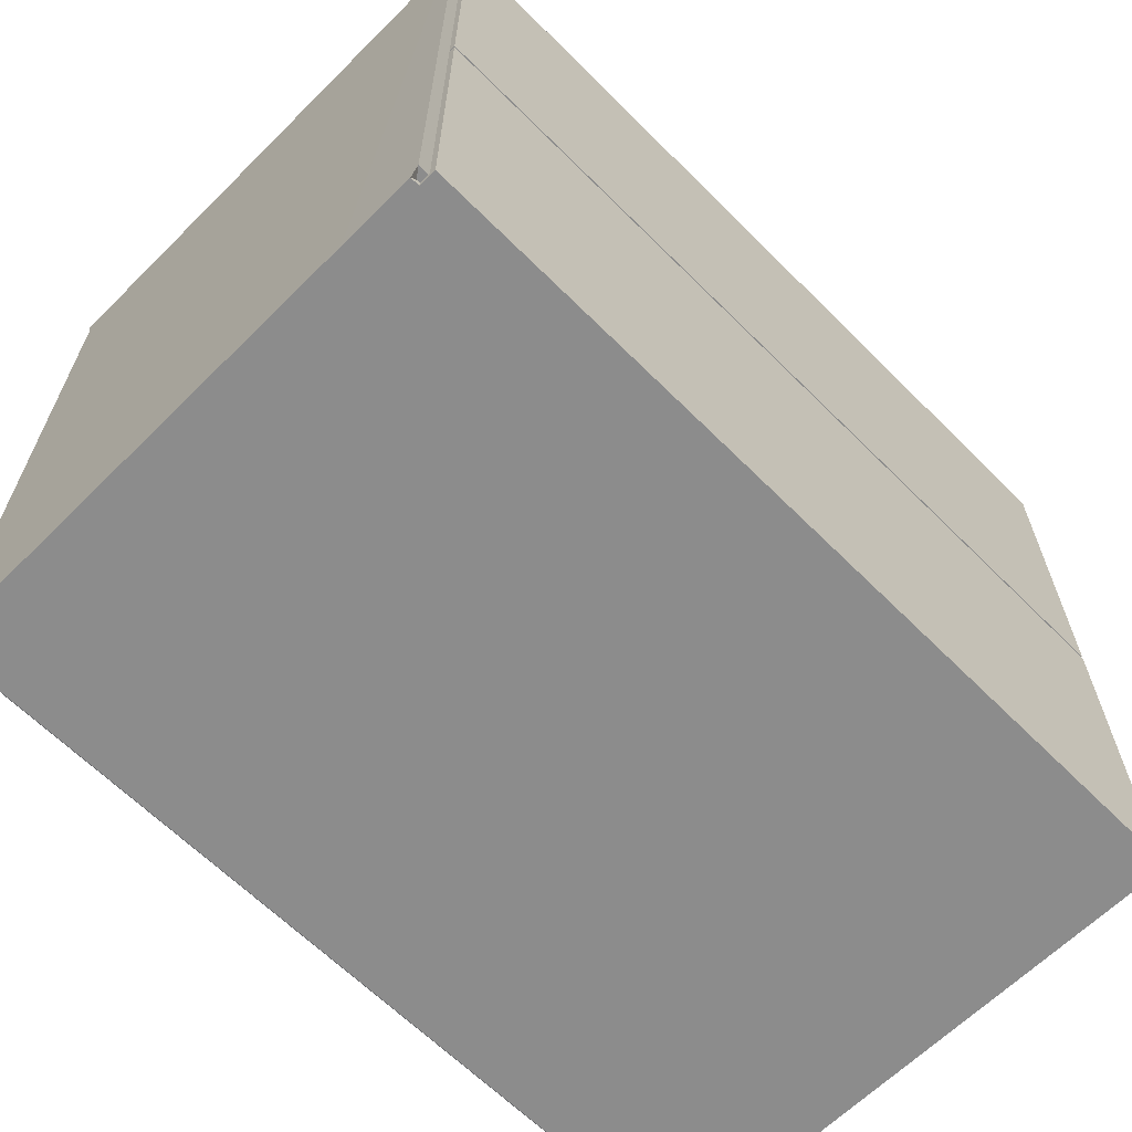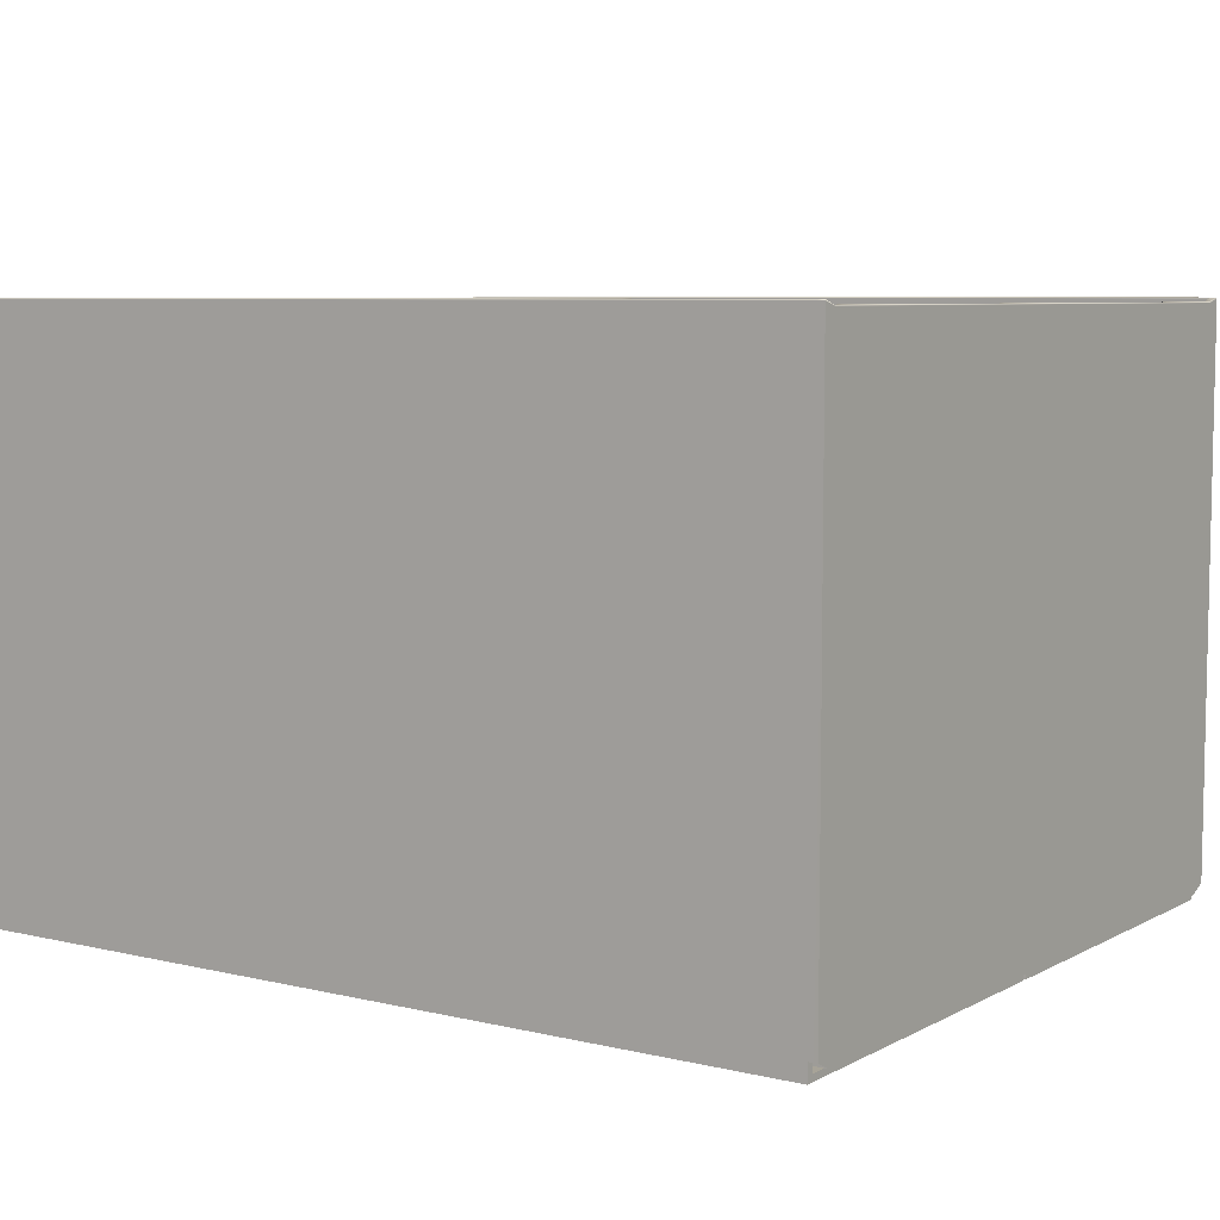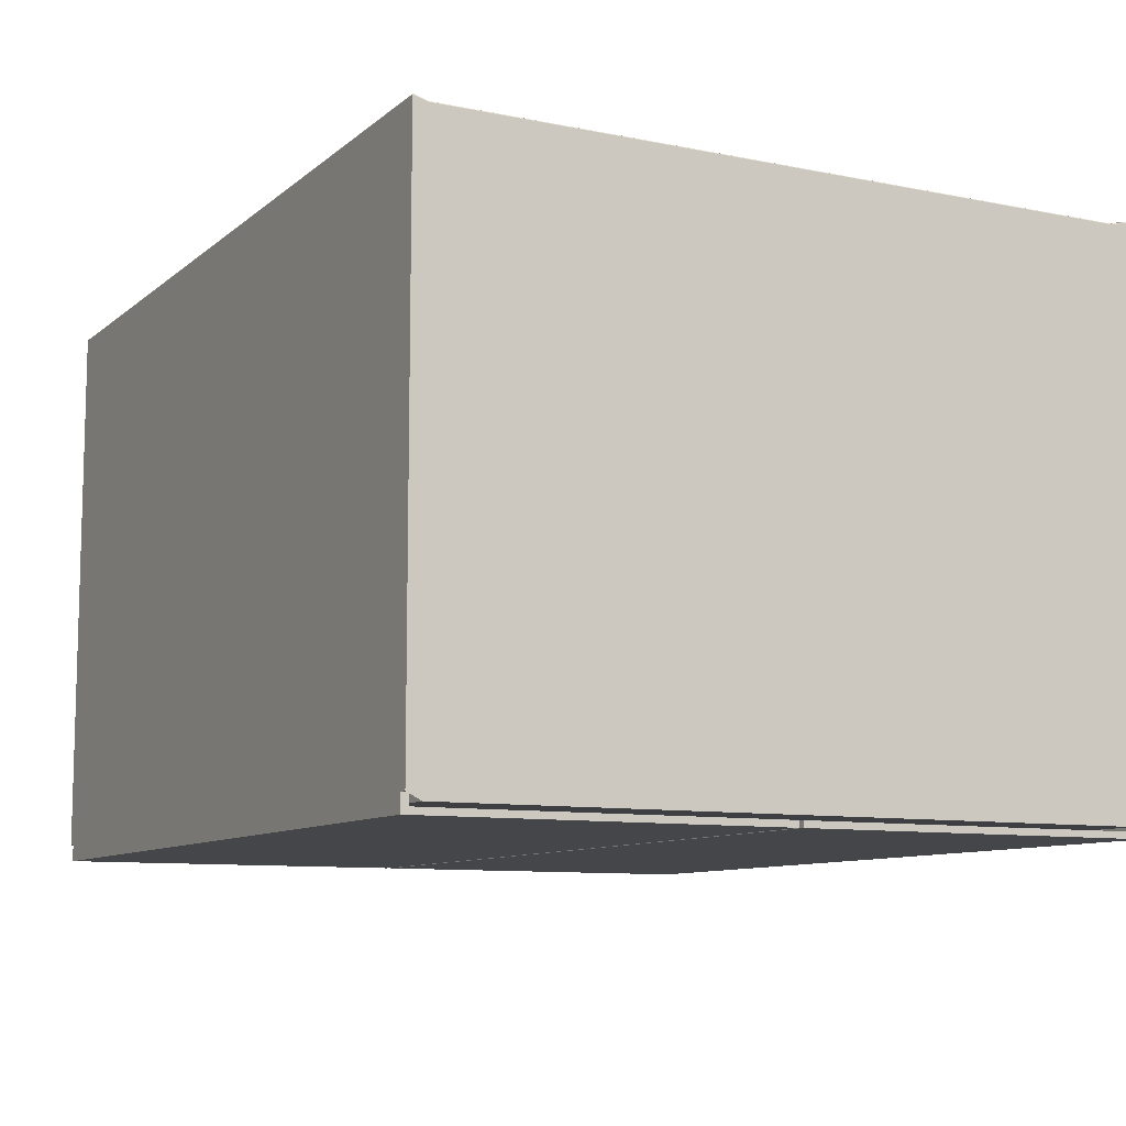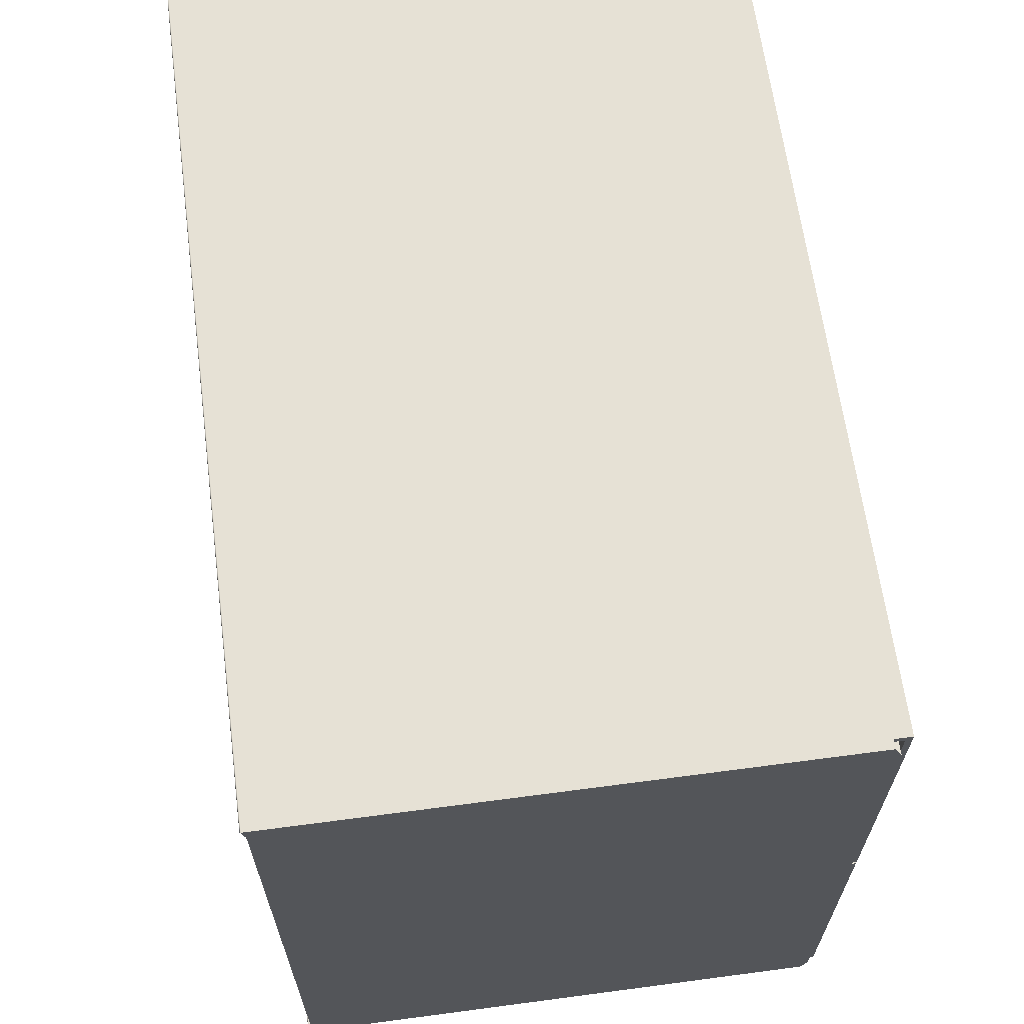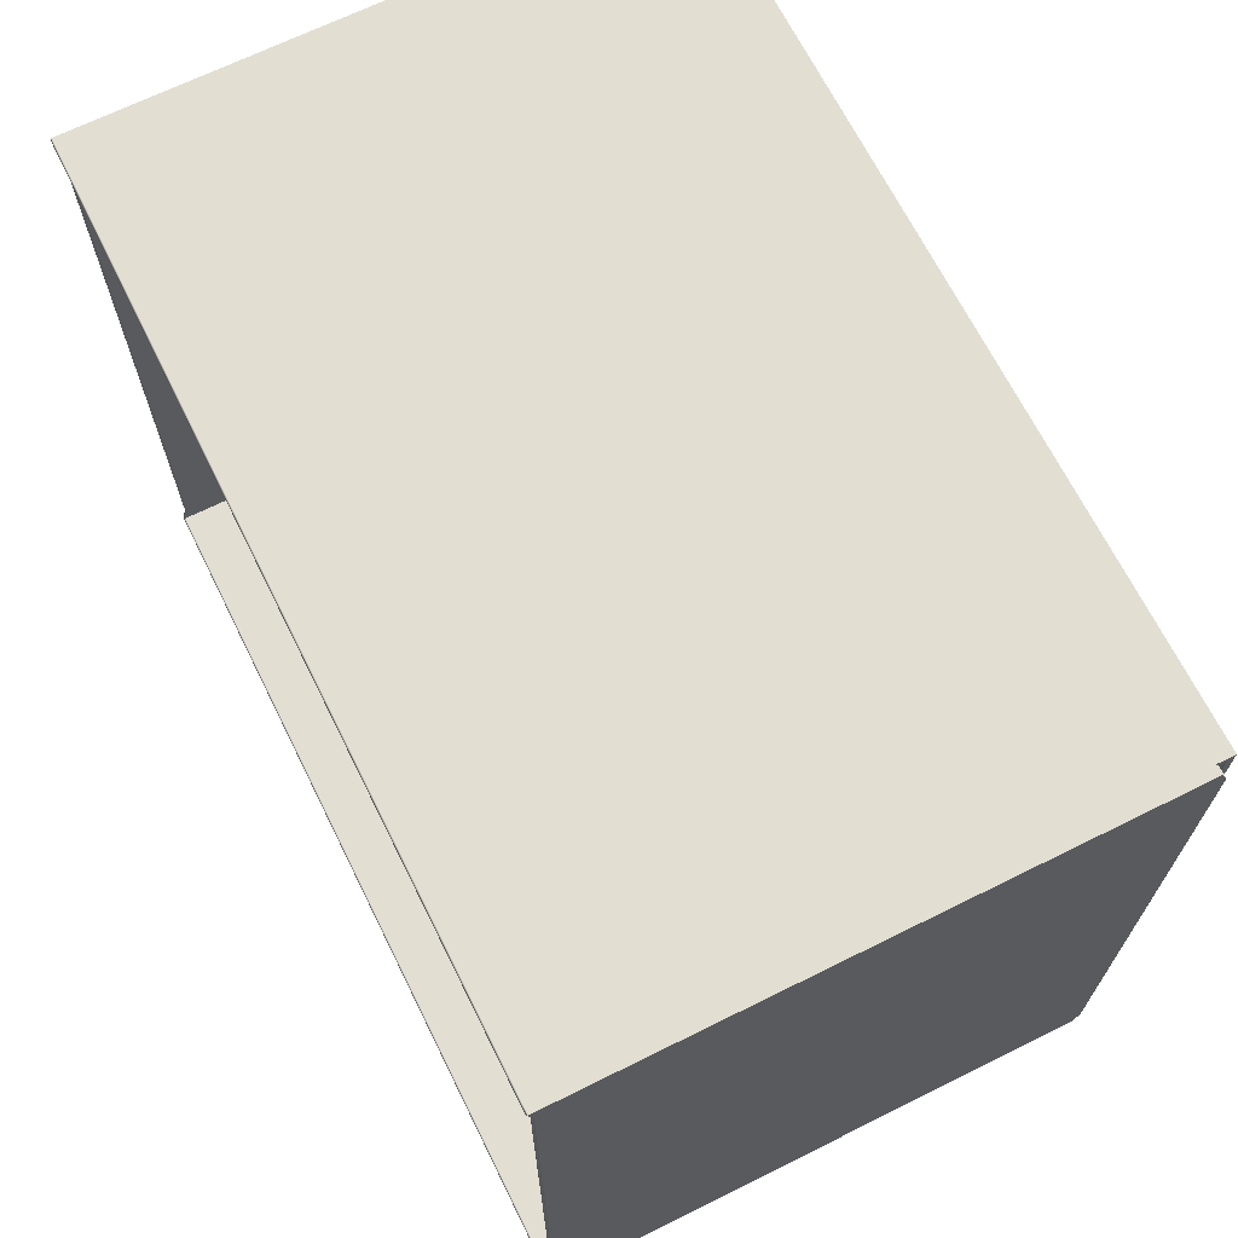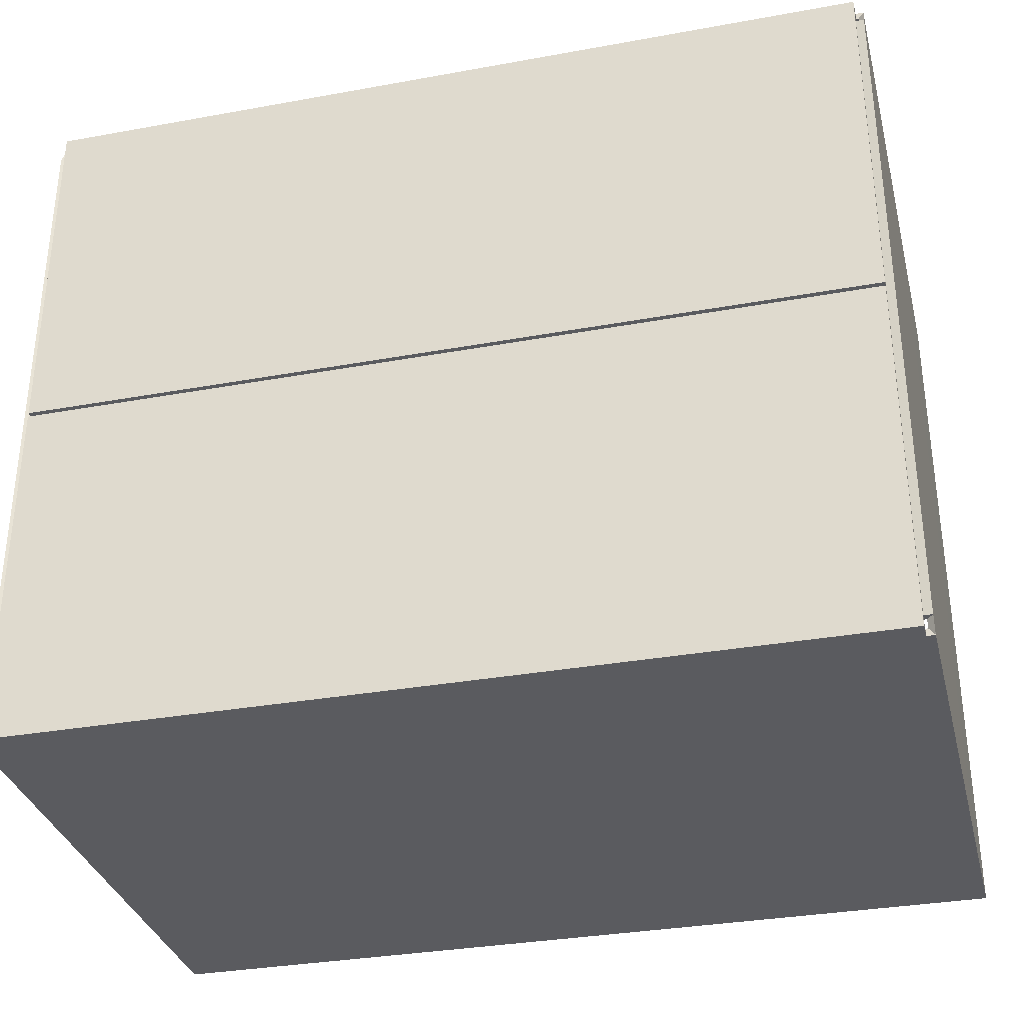
<metadata>
{"format":"obj","ext":"obj","renderer":"f3d","projection":"perspective","resolution":1024,"background":"white","views":[{"elev":-64.2,"azim":134.9,"up":"+Y"},{"elev":6.8,"azim":34.5,"up":"+Z"},{"elev":-9.6,"azim":62.3,"up":"+Z"},{"elev":64.6,"azim":82.4,"up":"+Y"},{"elev":67.9,"azim":63.6,"up":"+Y"},{"elev":-33.4,"azim":-166.0,"up":"+Y"}]}
</metadata>
<code>
o Box_22
v 0.155 0.127 -0.1657
v -0.1576 0.127 -0.1657
v 0.155 -0.1272 -0.1657
v -0.1576 -0.1272 -0.1657
v 0.06674 -0.1272 -0.1657
v 0.06674 0.127 -0.1657
v -0.06897 -0.1272 -0.1657
v -0.06897 0.127 -0.1657
v 0.155 0.1306 -0.1657
v -0.1576 0.1306 -0.1657
v -0.1576 -0.1305 -0.1657
v 0.155 -0.1298 -0.1657
v -0.1567 -0.1305 -0.1657
v -0.1567 0.1306 -0.1657
v 0.1538 0.1306 -0.1657
v 0.1538 -0.1298 -0.1657
v 0.1538 0.1306 -0.1697
v -0.1567 0.1306 -0.1697
v 0.1538 0.000979 -0.1697
v -0.1567 0.001167 -0.1697
v 0.1538 -0.1298 -0.1697
v 0.1538 -0.000546 -0.1697
v -0.1567 -0.1305 -0.1697
v -0.1567 -0.000357 -0.1697
v 0.1538 0.1332 -0.1657
v -0.1567 0.1332 -0.1657
v 0.1538 -0.1324 -0.1657
v 0.1571 -0.1324 -0.1657
v -0.1597 -0.1272 -0.1684
v -0.1597 0.127 -0.1684
v 0.1571 -0.1272 -0.1684
v 0.1571 0.127 -0.1684
v 0.1538 0.1332 -0.172
v -0.1567 0.1332 -0.172
v 0.1538 0.000979 -0.172
v -0.1567 0.001167 -0.172
v 0.06647 -0.1272 -0.168
v 0.06647 0.127 -0.168
v -0.06869 0.127 -0.168
v -0.06869 -0.1272 -0.168
v -0.1597 0.1332 -0.1657
v 0.1571 0.1332 -0.1657
v -0.1597 -0.1331 -0.1657
v -0.1567 -0.1331 -0.1657
v 0.1538 -0.1324 -0.172
v 0.1538 -0.000546 -0.172
v -0.1567 -0.1331 -0.172
v -0.1567 -0.000357 -0.172
v -0.1567 0.1332 0.03644
v -0.1567 0.1331 0.03677
v -0.1567 0.1327 0.03691
v 0.1538 0.1332 0.03644
v 0.1538 0.1331 0.03677
v 0.1538 0.1327 0.03691
v 0.1571 -0.1324 0.03644
v 0.157 -0.1323 0.03677
v 0.1567 -0.1319 0.03691
v 0.1538 -0.1324 0.03644
v 0.1538 -0.1323 0.03677
v 0.1538 -0.1319 0.03691
v -0.1597 -0.1272 0.03496
v -0.1596 -0.1272 0.03529
v -0.1593 -0.1272 0.03543
v -0.1597 0.127 0.03496
v -0.1596 0.127 0.03529
v -0.1593 0.127 0.03543
v 0.1571 0.127 0.03496
v 0.157 0.127 0.03529
v 0.1567 0.127 0.03543
v 0.1571 -0.1272 0.03496
v 0.157 -0.1272 0.03529
v 0.1567 -0.1272 0.03543
v -0.1597 0.1332 0.03644
v -0.1596 0.1331 0.03677
v -0.1593 0.1327 0.03691
v 0.1571 0.1332 0.03644
v 0.157 0.1331 0.03677
v 0.1567 0.1327 0.03691
v -0.1597 -0.1331 0.03644
v -0.1596 -0.1329 0.03677
v -0.1593 -0.1325 0.03691
v -0.1567 -0.1331 0.03644
v -0.1567 -0.1329 0.03677
v -0.1567 -0.1325 0.03691
v -0.1567 0.1306 0.03644
v -0.1567 0.1308 0.03677
v -0.1567 0.1312 0.03691
v 0.1538 0.1306 0.03644
v 0.1538 0.1308 0.03677
v 0.1538 0.1312 0.03691
v 0.155 -0.1298 0.03644
v 0.1551 -0.13 0.03677
v 0.1554 -0.1303 0.03691
v 0.1538 -0.1298 0.03644
v 0.1538 -0.13 0.03677
v 0.1538 -0.1303 0.03691
v -0.1576 0.127 0.03496
v -0.1577 0.127 0.03529
v -0.158 0.127 0.03543
v -0.1576 -0.1272 0.03496
v -0.1577 -0.1272 0.03529
v -0.158 -0.1272 0.03543
v 0.155 0.127 0.03496
v 0.1551 0.127 0.03529
v 0.1554 0.127 0.03543
v 0.155 -0.1272 0.03496
v 0.1551 -0.1272 0.03529
v 0.1554 -0.1272 0.03543
v -0.1576 0.1306 0.03644
v -0.1577 0.1308 0.03677
v -0.158 0.1312 0.03691
v 0.155 0.1306 0.03644
v 0.1551 0.1308 0.03677
v 0.1554 0.1312 0.03691
v -0.1576 -0.1305 0.03644
v -0.1577 -0.1306 0.03677
v -0.158 -0.131 0.03691
v -0.1567 -0.1305 0.03644
v -0.1567 -0.1306 0.03677
v -0.1567 -0.131 0.03691
f 33 35 36 34
f 32 31 37 38
f 29 30 39 40
f 46 45 47 48
f 25 33 34 26
f 45 27 44 47
f 19 17 18 20
f 1 6 5 3
f 4 7 8 2
f 21 22 24 23
f 17 15 14 18
f 16 21 23 13
f 16 12 28 27
f 17 19 35 33
f 35 19 20 36
f 20 18 34 36
f 3 5 37 31
f 5 6 38 37
f 6 1 32 38
f 2 8 39 30
f 8 7 40 39
f 7 4 29 40
f 10 2 30 41
f 1 9 42 32
f 4 11 43 29
f 12 3 31 28
f 11 13 44 43
f 14 10 41 26
f 9 15 25 42
f 22 21 45 46
f 23 24 48 47
f 22 46 48 24
f 15 17 33 25
f 18 14 26 34
f 13 23 47 44
f 21 16 27 45
f 52 25 26 49
f 55 58 27 28
f 30 29 61 64
f 31 32 67 70
f 30 64 73 41
f 67 32 42 76
f 61 29 43 79
f 31 70 55 28
f 44 82 79 43
f 49 26 41 73
f 42 25 52 76
f 27 58 82 44
f 15 88 85 14
f 91 12 16 94
f 2 97 100 4
f 3 106 103 1
f 2 10 109 97
f 103 112 9 1
f 100 115 11 4
f 3 12 91 106
f 13 11 115 118
f 85 109 10 14
f 9 112 88 15
f 94 16 13 118
f 93 96 60 57
f 99 111 75 66
f 114 105 69 78
f 117 102 63 81
f 108 93 57 72
f 120 117 81 84
f 111 87 51 75
f 90 114 78 54
f 54 51 87 90
f 66 63 102 99
f 72 69 105 108
f 60 96 120 84
f 49 50 53 52
f 50 51 54 53
f 52 53 77 76
f 53 54 78 77
f 55 56 59 58
f 56 57 60 59
f 58 59 83 82
f 59 60 84 83
f 61 62 65 64
f 62 63 66 65
f 64 65 74 73
f 65 66 75 74
f 67 68 71 70
f 68 69 72 71
f 57 56 71 72
f 56 55 70 71
f 51 50 74 75
f 50 49 73 74
f 69 68 77 78
f 68 67 76 77
f 63 62 80 81
f 62 61 79 80
f 81 80 83 84
f 80 79 82 83
f 85 86 110 109
f 86 87 111 110
f 87 86 89 90
f 86 85 88 89
f 91 92 107 106
f 92 93 108 107
f 93 92 95 96
f 92 91 94 95
f 97 98 101 100
f 98 99 102 101
f 100 101 116 115
f 101 102 117 116
f 103 104 113 112
f 104 105 114 113
f 105 104 107 108
f 104 103 106 107
f 99 98 110 111
f 98 97 109 110
f 90 89 113 114
f 89 88 112 113
f 115 116 119 118
f 116 117 120 119
f 96 95 119 120
f 95 94 118 119

</code>
